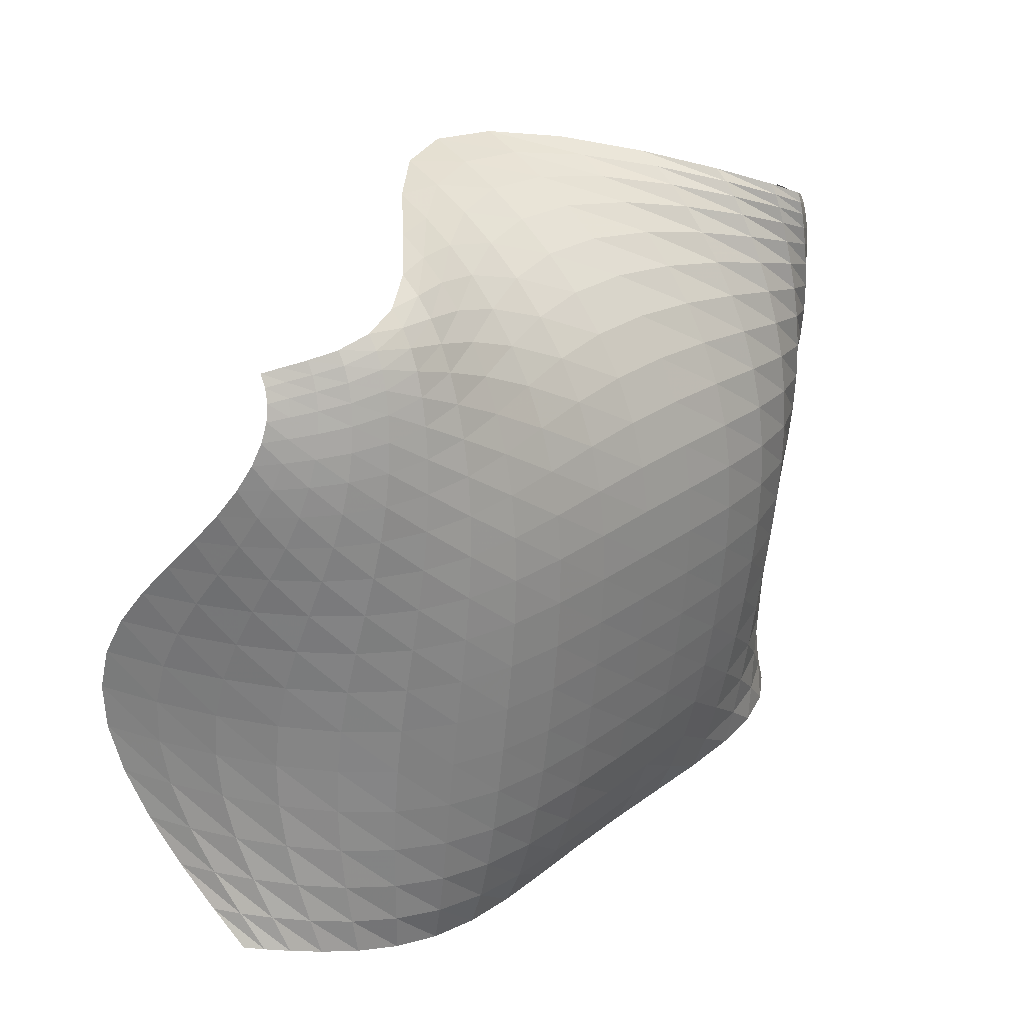
<metadata>
{"format":"obj","ext":"obj","renderer":"f3d","projection":"perspective","resolution":1024,"background":"white","views":[{"elev":25.7,"azim":-42.3,"up":"+Y"}]}
</metadata>
<code>
o /Users/cisneras/hanan/hananLab/QS_project/data/Remeshing/Lilium/Lilium_deformed
v -1.205 0.9558 0.9293
v -1.171 0.9692 0.9587
v -1.13 0.9859 0.9972
v -1.078 1.007 1.038
v -1.014 1.034 1.062
v -0.937 1.066 1.046
v -0.8469 1.103 0.9753
v -0.7436 1.14 0.8543
v -0.6265 1.174 0.7091
v -0.4952 1.198 0.5817
v -0.3512 1.208 0.5141
v -0.1985 1.201 0.5301
v -0.04469 1.177 0.6243
v 0.1008 1.142 0.7634
v 0.2285 1.101 0.899
v 0.3324 1.061 0.9881
v 0.4119 1.026 1.009
v 0.472 0.999 0.9681
v 0.5213 0.9805 0.8891
v 0.5682 0.9679 0.8002
v -1.209 0.9304 0.9493
v -1.174 0.9432 0.9777
v -1.132 0.9589 1.016
v -1.08 0.9786 1.058
v -1.015 1.003 1.087
v -0.9376 1.033 1.081
v -0.8469 1.068 1.025
v -0.7428 1.104 0.9218
v -0.6248 1.137 0.7933
v -0.4928 1.161 0.6774
v -0.3483 1.172 0.6121
v -0.1956 1.167 0.6196
v -0.04193 1.146 0.6962
v 0.1033 1.114 0.8131
v 0.231 1.075 0.9278
v 0.3353 1.035 1.002
v 0.4155 1.001 1.017
v 0.4765 0.9734 0.9763
v 0.5264 0.9536 0.9012
v 0.5732 0.9395 0.8151
v -1.215 0.9 0.964
v -1.179 0.9121 0.9932
v -1.136 0.9266 1.031
v -1.083 0.9446 1.074
v -1.017 0.9671 1.106
v -0.9383 0.9946 1.108
v -0.8465 1.027 1.066
v -0.7412 1.06 0.9802
v -0.622 1.092 0.8706
v -0.4891 1.116 0.7689
v -0.344 1.128 0.7084
v -0.1912 1.124 0.7089
v -0.03782 1.107 0.768
v 0.1071 1.077 0.8619
v 0.2347 1.041 0.9544
v 0.3394 1.004 1.013
v 0.4207 0.9704 1.02
v 0.4828 0.9429 0.9794
v 0.5336 0.9222 0.9072
v 0.5807 0.9069 0.8225
v -1.226 0.8631 0.9716
v -1.188 0.8744 1.004
v -1.142 0.8876 1.044
v -1.087 0.9037 1.087
v -1.019 0.9238 1.12
v -0.9393 0.9485 1.129
v -0.8459 0.9774 1.099
v -0.739 1.008 1.031
v -0.6183 1.038 0.9416
v -0.4842 1.061 0.8559
v -0.3384 1.073 0.8021
v -0.1855 1.072 0.7971
v -0.03236 1.057 0.8397
v 0.1122 1.031 0.9106
v 0.2399 0.9986 0.9805
v 0.3453 0.9644 1.022
v 0.4278 0.9326 1.021
v 0.4915 0.9058 0.9783
v 0.5435 0.8846 0.9066
v 0.5909 0.8685 0.8204
v -1.24 0.8186 0.9699
v -1.199 0.8289 1.01
v -1.151 0.8407 1.052
v -1.093 0.8549 1.096
v -1.023 0.8724 1.132
v -0.9411 0.894 1.145
v -0.8456 0.9195 1.127
v -0.7366 0.9473 1.077
v -0.614 0.9741 1.007
v -0.4784 0.9957 0.9373
v -0.3318 1.008 0.8913
v -0.1786 1.009 0.8824
v -0.02561 0.9968 0.9099
v 0.1188 0.9748 0.9591
v 0.2468 0.9464 1.007
v 0.3532 0.9157 1.031
v 0.4372 0.8864 1.02
v 0.5027 0.8608 0.9726
v 0.5562 0.8398 0.898
v 0.604 0.8232 0.8067
v -1.259 0.766 0.9562
v -1.215 0.7753 1.006
v -1.163 0.7857 1.055
v -1.102 0.7978 1.102
v -1.029 0.8125 1.14
v -0.944 0.8308 1.159
v -0.8458 0.8526 1.151
v -0.7342 0.8767 1.117
v -0.6094 0.9005 1.065
v -0.4721 0.9202 1.011
v -0.3244 0.9322 0.9736
v -0.1707 0.9342 0.962
v -0.0177 0.9256 0.9765
v 0.1268 0.9078 1.006
v 0.2554 0.8839 1.033
v 0.363 0.8573 1.04
v 0.4489 0.8311 1.017
v 0.5165 0.8073 0.9614
v 0.5715 0.7871 0.88
v 0.6198 0.7706 0.7797
v -1.281 0.7058 0.928
v -1.234 0.7139 0.9912
v -1.179 0.7226 1.05
v -1.114 0.7325 1.102
v -1.037 0.7444 1.145
v -0.9485 0.7592 1.169
v -0.8469 0.7771 1.171
v -0.7324 0.7972 1.151
v -0.605 0.8175 1.115
v -0.4657 0.835 1.076
v -0.3166 0.8464 1.046
v -0.1623 0.8497 1.033
v -0.008863 0.8441 1.037
v 0.1361 0.8307 1.049
v 0.2655 0.8115 1.057
v 0.3746 0.7894 1.046
v 0.4627 0.7668 1.009
v 0.5324 0.7456 0.9429
v 0.589 0.7266 0.8508
v 0.6376 0.7105 0.7386
v -1.306 0.6384 0.8842
v -1.256 0.6452 0.9632
v -1.197 0.6522 1.034
v -1.128 0.6598 1.096
v -1.047 0.6687 1.145
v -0.9547 0.6798 1.176
v -0.8494 0.6937 1.187
v -0.7315 0.7097 1.179
v -0.6012 0.7264 1.156
v -0.4596 0.7413 1.129
v -0.3089 0.7518 1.105
v -0.1535 0.7562 1.092
v 0.0005749 0.7535 1.087
v 0.1463 0.7443 1.086
v 0.2768 0.73 1.076
v 0.3877 0.7127 1.049
v 0.4779 0.6942 0.996
v 0.5497 0.6759 0.9155
v 0.6077 0.6588 0.8097
v 0.6564 0.6435 0.6836
v -1.333 0.5648 0.8258
v -1.28 0.5701 0.9219
v -1.217 0.5752 1.007
v -1.144 0.5803 1.08
v -1.059 0.5861 1.139
v -0.9626 0.5936 1.179
v -0.8534 0.6034 1.199
v -0.7318 0.6153 1.2
v -0.5984 0.6282 1.187
v -0.4542 0.6405 1.168
v -0.3017 0.65 1.15
v -0.145 0.6551 1.136
v 0.01019 0.6551 1.126
v 0.157 0.6499 1.113
v 0.2889 0.6406 1.09
v 0.4016 0.6282 1.046
v 0.4938 0.6141 0.9758
v 0.5675 0.5993 0.8787
v 0.6266 0.5844 0.7574
v 0.6751 0.5702 0.6174
v -1.36 0.4855 0.757
v -1.304 0.4892 0.87
v -1.238 0.4923 0.9709
v -1.162 0.4949 1.058
v -1.073 0.4977 1.127
v -0.972 0.5016 1.176
v -0.8587 0.5073 1.204
v -0.7335 0.5151 1.213
v -0.5968 0.5244 1.207
v -0.45 0.534 1.194
v -0.2954 0.5423 1.178
v -0.1371 0.548 1.165
v 0.01944 0.5503 1.151
v 0.1675 0.549 1.131
v 0.301 0.5444 1.095
v 0.4154 0.537 1.036
v 0.5094 0.5274 0.9486
v 0.5846 0.5162 0.8341
v 0.6445 0.5039 0.697
v 0.6924 0.4911 0.5445
v -1.384 0.401 0.6847
v -1.327 0.4031 0.8126
v -1.259 0.4041 0.9284
v -1.179 0.4042 1.029
v -1.087 0.404 1.11
v -0.9823 0.4044 1.169
v -0.8653 0.4063 1.205
v -0.7364 0.4102 1.219
v -0.5966 0.416 1.217
v -0.4471 0.4229 1.206
v -0.2904 0.43 1.192
v -0.1303 0.4361 1.179
v 0.02773 0.4405 1.163
v 0.1772 0.4426 1.137
v 0.3121 0.4424 1.092
v 0.4281 0.4398 1.019
v 0.5235 0.4348 0.9162
v 0.5998 0.4274 0.7854
v 0.6599 0.4178 0.6342
v 0.707 0.4066 0.472
v -1.405 0.3114 0.6186
v -1.347 0.3118 0.7575
v -1.278 0.3108 0.8855
v -1.196 0.3086 0.9981
v -1.101 0.3055 1.091
v -0.9928 0.3027 1.159
v -0.8725 0.3011 1.201
v -0.7405 0.3014 1.219
v -0.5978 0.3039 1.218
v -0.4458 0.3084 1.208
v -0.287 0.3141 1.194
v -0.1251 0.3204 1.181
v 0.03441 0.3266 1.164
v 0.1853 0.3319 1.134
v 0.3214 0.3357 1.082
v 0.4386 0.3376 0.9987
v 0.535 0.3368 0.8823
v 0.6117 0.3331 0.7381
v 0.6717 0.3263 0.5763
v 0.7177 0.3168 0.4086
v -1.42 0.2167 0.5691
v -1.362 0.2156 0.7135
v -1.293 0.2128 0.8488
v -1.209 0.2084 0.97
v -1.113 0.2029 1.071
v -1.003 0.1972 1.146
v -0.8797 0.1924 1.193
v -0.7452 0.1895 1.213
v -0.6002 0.1889 1.213
v -0.4461 0.191 1.202
v -0.2854 0.1955 1.187
v -0.122 0.2019 1.173
v 0.03887 0.2095 1.155
v 0.1909 0.2175 1.124
v 0.328 0.225 1.067
v 0.4458 0.2309 0.9768
v 0.5426 0.2341 0.8516
v 0.6194 0.2338 0.699
v 0.6788 0.2296 0.5318
v 0.7238 0.2219 0.3633
v -1.427 0.1172 0.5457
v -1.371 0.1149 0.6886
v -1.302 0.1105 0.8249
v -1.219 0.1043 0.9491
v -1.122 0.09659 1.054
v -1.011 0.08842 1.134
v -0.8864 0.08087 1.183
v -0.7502 0.07504 1.205
v -0.6035 0.07181 1.204
v -0.4478 0.07174 1.191
v -0.2858 0.07501 1.175
v -0.1212 0.08137 1.16
v 0.04059 0.09022 1.141
v 0.1933 0.1006 1.108
v 0.3308 0.1112 1.05
v 0.4488 0.1206 0.9571
v 0.5455 0.1273 0.8291
v 0.6218 0.1301 0.6746
v 0.6805 0.1283 0.5083
v 0.7245 0.1222 0.3438
v -1.426 0.01372 0.5541
v -1.372 0.01043 0.6883
v -1.305 0.004907 0.8183
v -1.224 -0.002798 0.9391
v -1.127 -0.01221 1.043
v -1.016 -0.02246 1.123
v -0.8917 -0.0324 1.173
v -0.755 -0.04077 1.194
v -0.6075 -0.04644 1.193
v -0.451 -0.04847 1.178
v -0.2882 -0.04635 1.16
v -0.1229 -0.04007 1.143
v 0.03927 -0.0302 1.123
v 0.1922 -0.01783 1.091
v 0.3296 -0.004529 1.033
v 0.4472 0.007895 0.9427
v 0.5432 0.0176 0.8185
v 0.6187 0.02304 0.6697
v 0.6764 0.02334 0.5106
v 0.7197 0.01872 0.3545
v -1.416 -0.09203 0.5949
v -1.366 -0.096 0.7137
v -1.302 -0.1024 0.8306
v -1.223 -0.1111 0.9413
v -1.129 -0.1219 1.038
v -1.019 -0.1339 1.114
v -0.8953 -0.1459 1.162
v -0.7591 -0.1565 1.182
v -0.6118 -0.1644 1.18
v -0.4553 -0.1682 1.163
v -0.2925 -0.1671 1.143
v -0.1272 -0.1609 1.124
v 0.03488 -0.1502 1.103
v 0.1874 -0.136 1.072
v 0.3242 -0.1204 1.019
v 0.4408 -0.1054 0.9354
v 0.5356 -0.09326 0.8219
v 0.6099 -0.08564 0.6857
v 0.6667 -0.08356 0.5397
v 0.7097 -0.08679 0.3953
v -1.399 -0.1975 0.6628
v -1.353 -0.2019 0.761
v -1.292 -0.2088 0.8594
v -1.217 -0.2184 0.9546
v -1.126 -0.2302 1.04
v -1.019 -0.2436 1.107
v -0.897 -0.2575 1.15
v -0.7624 -0.2702 1.168
v -0.6162 -0.28 1.163
v -0.4606 -0.2855 1.145
v -0.2984 -0.2854 1.123
v -0.1337 -0.2793 1.102
v 0.02766 -0.2677 1.081
v 0.1793 -0.2519 1.052
v 0.3149 -0.2342 1.006
v 0.4301 -0.2171 0.9356
v 0.5233 -0.2028 0.8384
v 0.5962 -0.1934 0.7205
v 0.6521 -0.1898 0.5917
v 0.695 -0.1917 0.4611
v -1.377 -0.2994 0.747
v -1.334 -0.3041 0.8222
v -1.278 -0.3114 0.8989
v -1.206 -0.3216 0.9754
v -1.119 -0.3345 1.046
v -1.015 -0.3493 1.102
v -0.8967 -0.3648 1.137
v -0.7646 -0.3794 1.149
v -0.6205 -0.3912 1.141
v -0.4665 -0.3982 1.12
v -0.3056 -0.399 1.096
v -0.1421 -0.3929 1.074
v 0.01817 -0.3804 1.054
v 0.1685 -0.3631 1.032
v 0.3025 -0.3435 0.9965
v 0.4159 -0.3243 0.9419
v 0.5072 -0.3083 0.8649
v 0.5785 -0.2973 0.7683
v 0.6336 -0.2923 0.6587
v 0.6769 -0.293 0.5423
v -1.35 -0.3943 0.8335
v -1.311 -0.3993 0.8859
v -1.259 -0.4071 0.9411
v -1.192 -0.418 0.9984
v -1.109 -0.4319 1.053
v -1.01 -0.4481 1.096
v -0.8947 -0.4654 1.121
v -0.7658 -0.4819 1.124
v -0.6245 -0.4955 1.109
v -0.4727 -0.504 1.084
v -0.3136 -0.5054 1.057
v -0.1517 -0.4992 1.036
v 0.007163 -0.4857 1.021
v 0.1559 -0.4669 1.007
v 0.2881 -0.4454 0.9869
v 0.3995 -0.4243 0.9513
v 0.4888 -0.4065 0.8961
v 0.5583 -0.3941 0.8211
v 0.6127 -0.3879 0.7298
v 0.6567 -0.3873 0.6264
v -1.323 -0.4793 0.9077
v -1.287 -0.4847 0.9406
v -1.239 -0.4931 0.977
v -1.176 -0.5048 1.017
v -1.097 -0.5199 1.056
v -1.002 -0.5377 1.086
v -0.8912 -0.5569 1.098
v -0.766 -0.5754 1.09
v -0.6279 -0.5908 1.065
v -0.4788 -0.6005 1.033
v -0.3219 -0.6026 1.003
v -0.1617 -0.596 0.9843
v -0.004446 -0.5815 0.9775
v 0.1427 -0.561 0.9777
v 0.2731 -0.5376 0.9752
v 0.3823 -0.5146 0.9601
v 0.4694 -0.4951 0.9257
v 0.5373 -0.4811 0.8697
v 0.591 -0.4736 0.7937
v 0.6359 -0.4717 0.7011
f 1 2 22
f 22 21 1
f 3 23 2
f 2 23 22
f 3 4 24
f 3 24 23
f 4 5 25
f 4 25 24
f 6 26 5
f 5 26 25
f 6 7 27
f 6 27 26
f 7 8 28
f 28 27 7
f 9 29 8
f 8 29 28
f 9 10 30
f 9 30 29
f 31 10 11
f 10 31 30
f 12 32 11
f 11 32 31
f 12 13 33
f 12 33 32
f 34 13 14
f 13 34 33
f 35 14 15
f 14 35 34
f 16 36 15
f 15 36 35
f 16 17 37
f 16 37 36
f 38 17 18
f 17 38 37
f 39 18 19
f 18 39 38
f 20 40 19
f 19 40 39
f 21 22 42
f 21 42 41
f 22 23 43
f 22 43 42
f 23 24 44
f 23 44 43
f 45 24 25
f 24 45 44
f 25 26 46
f 25 46 45
f 26 27 47
f 26 47 46
f 28 48 27
f 27 48 47
f 49 28 29
f 48 28 49
f 29 30 50
f 29 50 49
f 30 31 51
f 30 51 50
f 32 52 31
f 31 52 51
f 32 33 53
f 32 53 52
f 33 34 54
f 54 53 33
f 34 35 55
f 34 55 54
f 35 36 56
f 55 35 56
f 37 57 36
f 36 57 56
f 37 38 58
f 37 58 57
f 59 38 39
f 38 59 58
f 60 39 40
f 59 39 60
f 42 62 41
f 41 62 61
f 43 63 42
f 42 63 62
f 43 44 64
f 43 64 63
f 65 44 45
f 64 44 65
f 45 46 66
f 66 65 45
f 67 46 47
f 46 67 66
f 47 48 68
f 47 68 67
f 48 49 69
f 48 69 68
f 70 49 50
f 49 70 69
f 50 51 71
f 70 50 71
f 51 52 72
f 51 72 71
f 53 73 52
f 52 73 72
f 53 54 74
f 53 74 73
f 75 54 55
f 74 54 75
f 76 55 56
f 55 76 75
f 56 57 77
f 76 56 77
f 57 58 78
f 57 78 77
f 58 59 79
f 78 58 79
f 59 60 80
f 59 80 79
f 61 62 82
f 61 82 81
f 83 62 63
f 62 83 82
f 63 64 84
f 63 84 83
f 64 65 85
f 64 85 84
f 66 86 65
f 65 86 85
f 87 66 67
f 86 66 87
f 67 68 88
f 87 67 88
f 68 69 89
f 89 88 68
f 69 70 90
f 89 69 90
f 91 70 71
f 90 70 91
f 92 71 72
f 92 91 71
f 72 73 93
f 72 93 92
f 73 74 94
f 93 73 94
f 74 75 95
f 74 95 94
f 96 75 76
f 95 75 96
f 76 77 97
f 96 76 97
f 77 78 98
f 77 98 97
f 78 79 99
f 98 78 99
f 79 80 100
f 79 100 99
f 81 82 102
f 81 102 101
f 82 83 103
f 82 103 102
f 104 83 84
f 83 104 103
f 84 85 105
f 104 84 105
f 85 86 106
f 85 106 105
f 107 86 87
f 86 107 106
f 87 88 108
f 87 108 107
f 88 89 109
f 88 109 108
f 89 90 110
f 89 110 109
f 90 91 111
f 90 111 110
f 92 112 91
f 91 112 111
f 113 92 93
f 112 92 113
f 114 93 94
f 93 114 113
f 94 95 115
f 115 114 94
f 95 96 116
f 95 116 115
f 117 96 97
f 117 116 96
f 98 118 97
f 97 118 117
f 99 119 98
f 98 119 118
f 99 100 120
f 99 120 119
f 102 122 101
f 101 122 121
f 102 103 123
f 123 122 102
f 104 124 103
f 103 124 123
f 104 105 125
f 104 125 124
f 126 105 106
f 105 126 125
f 106 107 127
f 106 127 126
f 107 108 128
f 128 127 107
f 108 109 129
f 108 129 128
f 109 110 130
f 129 109 130
f 110 111 131
f 110 131 130
f 111 112 132
f 131 111 132
f 112 113 133
f 132 112 133
f 113 114 134
f 113 134 133
f 114 115 135
f 134 114 135
f 115 116 136
f 115 136 135
f 116 117 137
f 116 137 136
f 117 118 138
f 117 138 137
f 119 139 118
f 118 139 138
f 119 120 140
f 139 119 140
f 121 122 142
f 121 142 141
f 143 122 123
f 122 143 142
f 123 124 144
f 123 144 143
f 124 125 145
f 124 145 144
f 125 126 146
f 146 145 125
f 147 126 127
f 126 147 146
f 127 128 148
f 127 148 147
f 128 129 149
f 149 148 128
f 129 130 150
f 129 150 149
f 130 131 151
f 130 151 150
f 131 132 152
f 131 152 151
f 133 153 132
f 132 153 152
f 133 134 154
f 133 154 153
f 134 135 155
f 154 134 155
f 136 156 135
f 135 156 155
f 136 137 157
f 136 157 156
f 137 138 158
f 157 137 158
f 138 139 159
f 138 159 158
f 139 140 160
f 139 160 159
f 141 142 162
f 141 162 161
f 163 142 143
f 162 142 163
f 143 144 164
f 163 143 164
f 145 165 144
f 165 164 144
f 145 146 166
f 145 166 165
f 146 147 167
f 166 146 167
f 147 148 168
f 147 168 167
f 148 149 169
f 168 148 169
f 170 149 150
f 149 170 169
f 150 151 171
f 150 171 170
f 172 151 152
f 151 172 171
f 153 173 152
f 172 152 173
f 174 153 154
f 173 153 174
f 155 175 154
f 154 175 174
f 176 155 156
f 175 155 176
f 156 157 177
f 156 177 176
f 178 157 158
f 157 178 177
f 158 159 179
f 158 179 178
f 159 160 180
f 179 159 180
f 162 182 161
f 161 182 181
f 163 183 162
f 162 183 182
f 163 164 184
f 163 184 183
f 164 165 185
f 164 185 184
f 165 166 186
f 165 186 185
f 166 167 187
f 166 187 186
f 167 168 188
f 188 187 167
f 168 169 189
f 188 168 189
f 169 170 190
f 169 190 189
f 170 171 191
f 190 170 191
f 171 172 192
f 171 192 191
f 172 173 193
f 172 193 192
f 173 174 194
f 173 194 193
f 195 174 175
f 174 195 194
f 175 176 196
f 195 175 196
f 176 177 197
f 176 197 196
f 198 177 178
f 177 198 197
f 178 179 199
f 178 199 198
f 179 180 200
f 179 200 199
f 181 182 202
f 181 202 201
f 182 183 203
f 182 203 202
f 183 184 204
f 204 203 183
f 205 184 185
f 184 205 204
f 206 185 186
f 185 206 205
f 186 187 207
f 186 207 206
f 187 188 208
f 187 208 207
f 188 189 209
f 188 209 208
f 189 190 210
f 209 189 210
f 190 191 211
f 190 211 210
f 191 192 212
f 212 211 191
f 193 213 192
f 192 213 212
f 193 194 214
f 193 214 213
f 195 215 194
f 214 194 215
f 216 195 196
f 215 195 216
f 217 196 197
f 217 216 196
f 197 198 218
f 217 197 218
f 198 199 219
f 198 219 218
f 199 200 220
f 219 199 220
f 201 202 222
f 201 222 221
f 202 203 223
f 202 223 222
f 203 204 224
f 203 224 223
f 225 204 205
f 204 225 224
f 205 206 226
f 225 205 226
f 206 207 227
f 206 227 226
f 228 207 208
f 207 228 227
f 208 209 229
f 208 229 228
f 209 210 230
f 209 230 229
f 210 211 231
f 230 210 231
f 211 212 232
f 232 231 211
f 212 213 233
f 212 233 232
f 213 214 234
f 233 213 234
f 214 215 235
f 234 214 235
f 215 216 236
f 236 235 215
f 216 217 237
f 216 237 236
f 217 218 238
f 217 238 237
f 218 219 239
f 218 239 238
f 219 220 240
f 239 219 240
f 221 222 242
f 221 242 241
f 222 223 243
f 222 243 242
f 223 224 244
f 244 243 223
f 224 225 245
f 244 224 245
f 246 225 226
f 225 246 245
f 226 227 247
f 226 247 246
f 227 228 248
f 248 247 227
f 228 229 249
f 228 249 248
f 229 230 250
f 229 250 249
f 231 251 230
f 230 251 250
f 231 232 252
f 231 252 251
f 253 232 233
f 253 252 232
f 233 234 254
f 233 254 253
f 234 235 255
f 254 234 255
f 235 236 256
f 255 235 256
f 257 236 237
f 257 256 236
f 237 238 258
f 258 257 237
f 238 239 259
f 238 259 258
f 239 240 260
f 239 260 259
f 241 242 262
f 241 262 261
f 242 243 263
f 263 262 242
f 243 244 264
f 243 264 263
f 244 245 265
f 264 244 265
f 246 266 245
f 245 266 265
f 246 247 267
f 246 267 266
f 248 268 247
f 247 268 267
f 248 249 269
f 248 269 268
f 249 250 270
f 270 269 249
f 250 251 271
f 270 250 271
f 251 252 272
f 251 272 271
f 252 253 273
f 252 273 272
f 253 254 274
f 273 253 274
f 254 255 275
f 254 275 274
f 255 256 276
f 255 276 275
f 277 256 257
f 256 277 276
f 257 258 278
f 257 278 277
f 258 259 279
f 258 279 278
f 260 280 259
f 259 280 279
f 261 262 282
f 261 282 281
f 283 262 263
f 283 282 262
f 263 264 284
f 263 284 283
f 264 265 285
f 285 284 264
f 265 266 286
f 286 285 265
f 266 267 287
f 287 286 266
f 267 268 288
f 267 288 287
f 268 269 289
f 268 289 288
f 290 269 270
f 269 290 289
f 291 270 271
f 270 291 290
f 271 272 292
f 271 292 291
f 293 272 273
f 272 293 292
f 273 274 294
f 273 294 293
f 274 275 295
f 274 295 294
f 275 276 296
f 295 275 296
f 276 277 297
f 276 297 296
f 298 277 278
f 277 298 297
f 278 279 299
f 298 278 299
f 279 280 300
f 279 300 299
f 281 282 302
f 281 302 301
f 282 283 303
f 282 303 302
f 283 284 304
f 283 304 303
f 284 285 305
f 305 304 284
f 306 285 286
f 285 306 305
f 287 307 286
f 286 307 306
f 288 308 287
f 308 307 287
f 309 288 289
f 288 309 308
f 290 310 289
f 289 310 309
f 311 290 291
f 290 311 310
f 291 292 312
f 291 312 311
f 292 293 313
f 292 313 312
f 293 294 314
f 313 293 314
f 294 295 315
f 294 315 314
f 295 296 316
f 316 315 295
f 296 297 317
f 296 317 316
f 297 298 318
f 297 318 317
f 319 298 299
f 319 318 298
f 299 300 320
f 299 320 319
f 301 302 322
f 301 322 321
f 323 302 303
f 302 323 322
f 324 303 304
f 303 324 323
f 304 305 325
f 304 325 324
f 326 305 306
f 305 326 325
f 306 307 327
f 306 327 326
f 307 308 328
f 307 328 327
f 308 309 329
f 329 328 308
f 309 310 330
f 309 330 329
f 331 310 311
f 310 331 330
f 311 312 332
f 331 311 332
f 312 313 333
f 312 333 332
f 313 314 334
f 313 334 333
f 314 315 335
f 314 335 334
f 316 336 315
f 335 315 336
f 316 317 337
f 316 337 336
f 317 318 338
f 317 338 337
f 319 339 318
f 318 339 338
f 319 320 340
f 319 340 339
f 321 322 342
f 321 342 341
f 322 323 343
f 343 342 322
f 323 324 344
f 323 344 343
f 324 325 345
f 324 345 344
f 346 325 326
f 346 345 325
f 326 327 347
f 326 347 346
f 327 328 348
f 327 348 347
f 349 328 329
f 328 349 348
f 329 330 350
f 329 350 349
f 330 331 351
f 330 351 350
f 332 352 331
f 351 331 352
f 332 333 353
f 332 353 352
f 334 354 333
f 354 353 333
f 335 355 334
f 354 334 355
f 335 336 356
f 335 356 355
f 336 337 357
f 356 336 357
f 337 338 358
f 337 358 357
f 338 339 359
f 358 338 359
f 340 360 339
f 360 359 339
f 362 341 342
f 361 341 362
f 342 343 363
f 342 363 362
f 343 344 364
f 343 364 363
f 344 345 365
f 364 344 365
f 366 345 346
f 345 366 365
f 346 347 367
f 346 367 366
f 348 368 347
f 347 368 367
f 349 369 348
f 348 369 368
f 349 350 370
f 369 349 370
f 350 351 371
f 350 371 370
f 372 351 352
f 351 372 371
f 352 353 373
f 352 373 372
f 353 354 374
f 373 353 374
f 355 375 354
f 354 375 374
f 376 355 356
f 355 376 375
f 356 357 377
f 356 377 376
f 378 357 358
f 357 378 377
f 358 359 379
f 358 379 378
f 359 360 380
f 379 359 380
f 361 362 382
f 381 361 382
f 362 363 383
f 362 383 382
f 384 363 364
f 363 384 383
f 364 365 385
f 384 364 385
f 365 366 386
f 365 386 385
f 366 367 387
f 387 386 366
f 367 368 388
f 388 387 367
f 368 369 389
f 368 389 388
f 370 390 369
f 369 390 389
f 391 370 371
f 391 390 370
f 371 372 392
f 371 392 391
f 372 373 393
f 372 393 392
f 373 374 394
f 394 393 373
f 374 375 395
f 374 395 394
f 376 396 375
f 375 396 395
f 397 376 377
f 397 396 376
f 377 378 398
f 377 398 397
f 378 379 399
f 378 399 398
f 379 380 400
f 399 379 400

</code>
